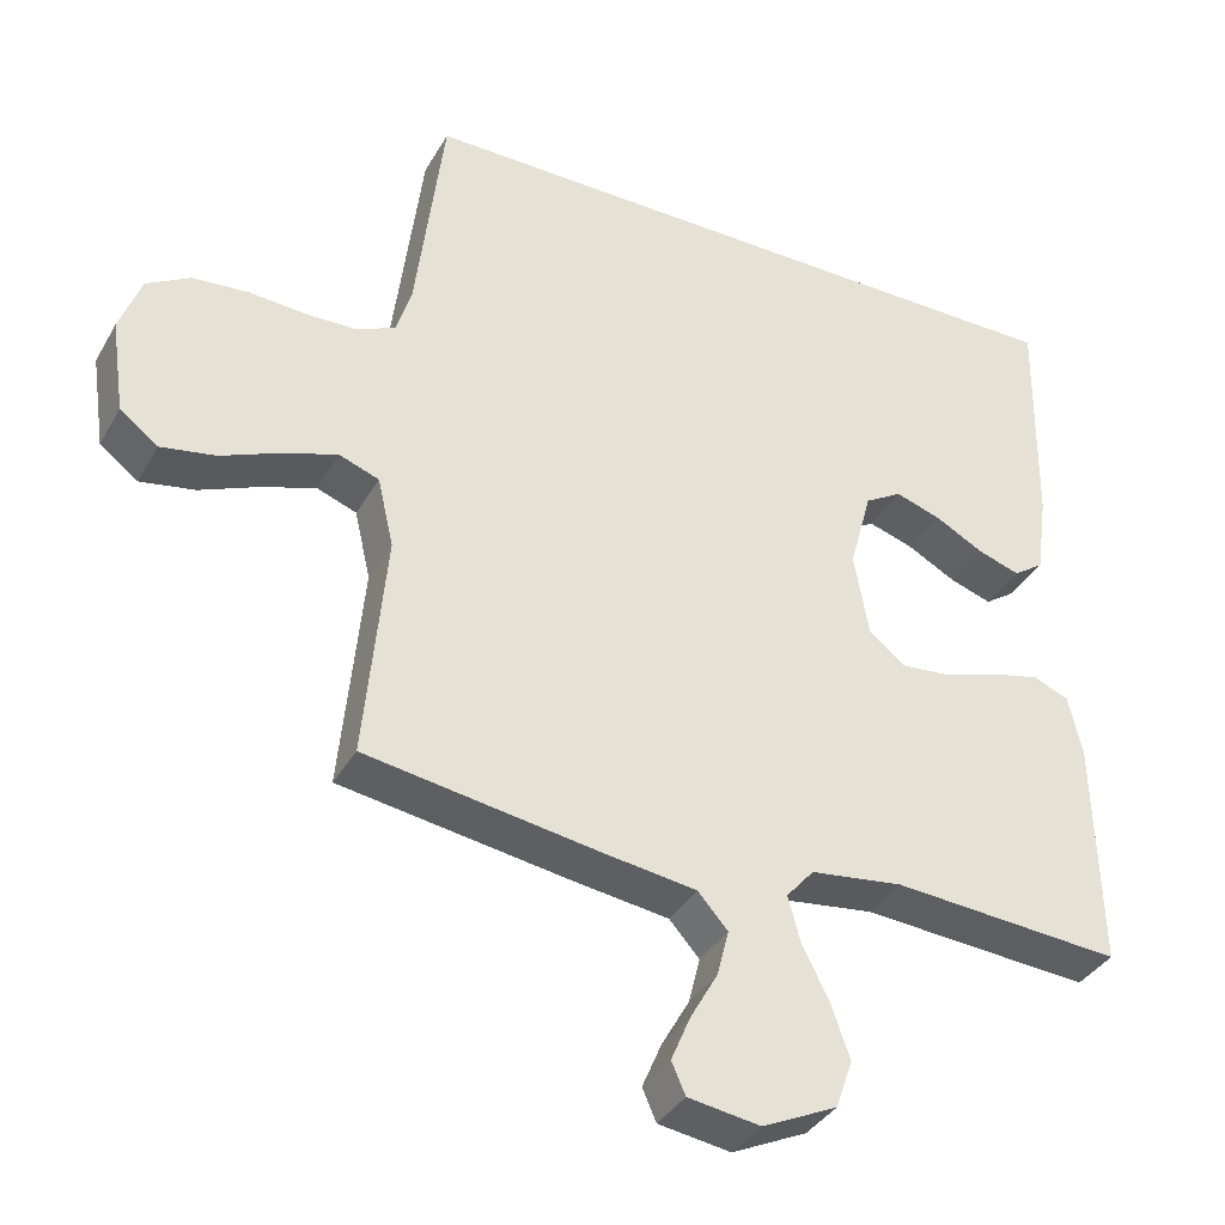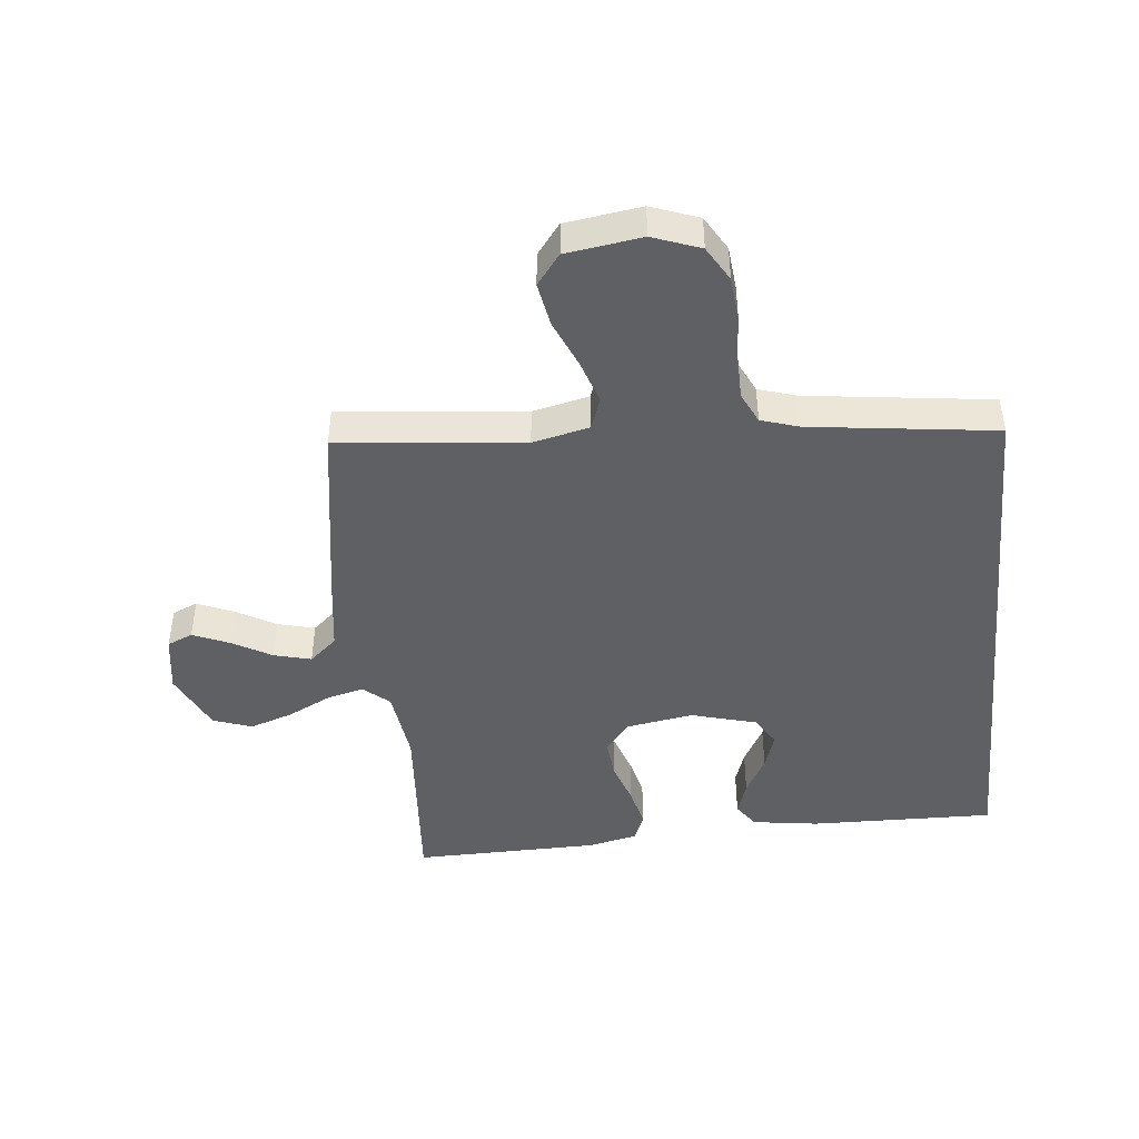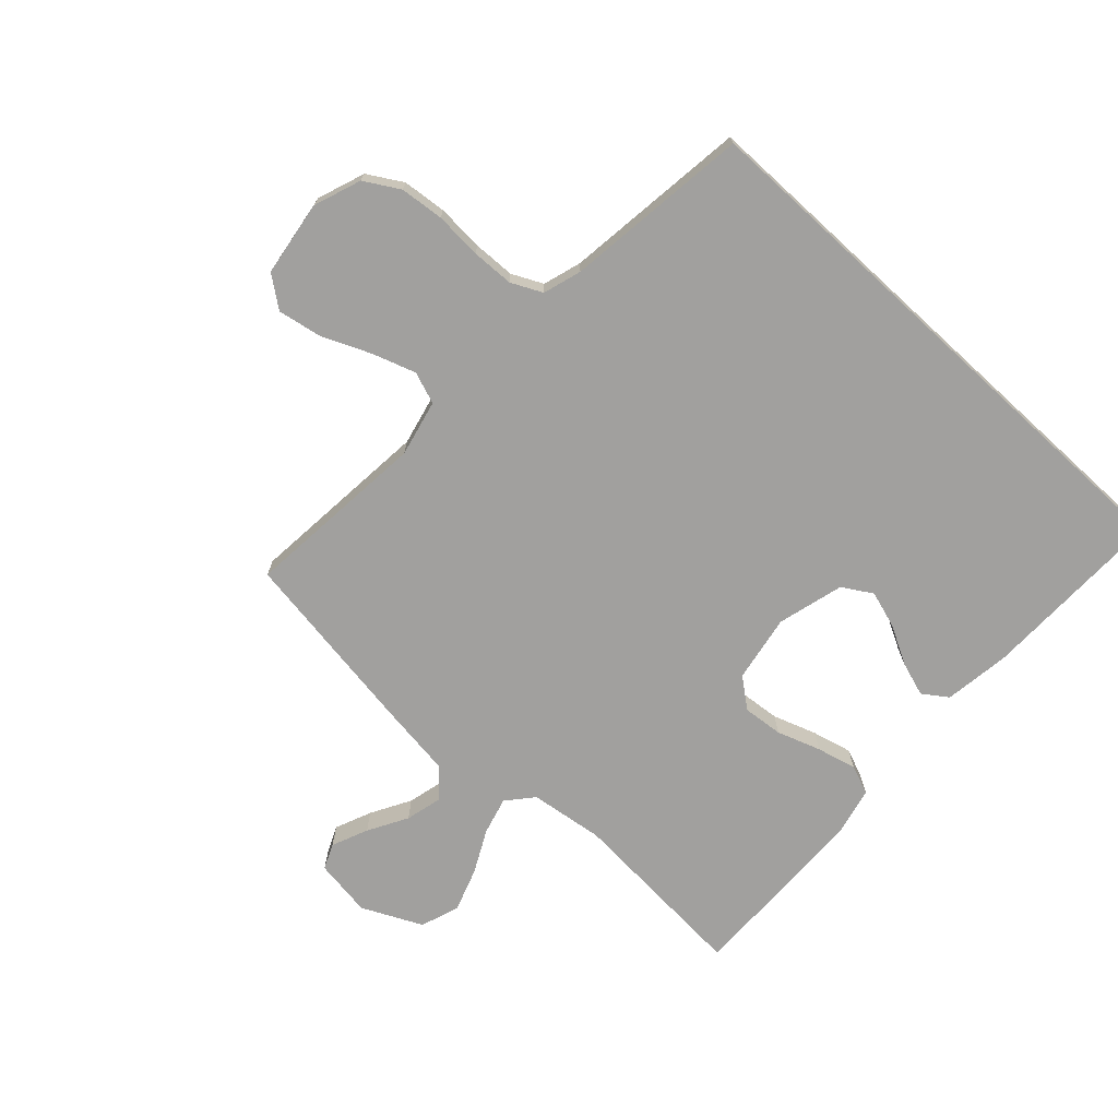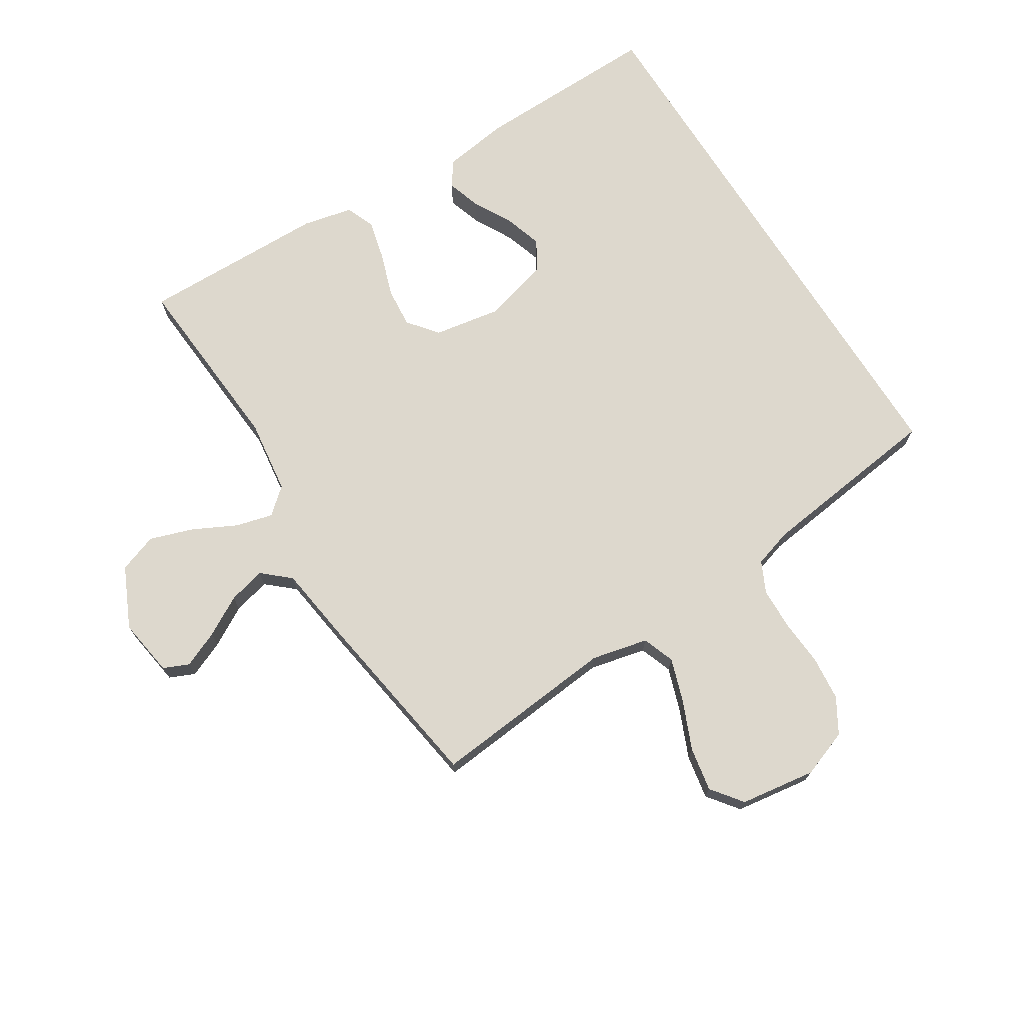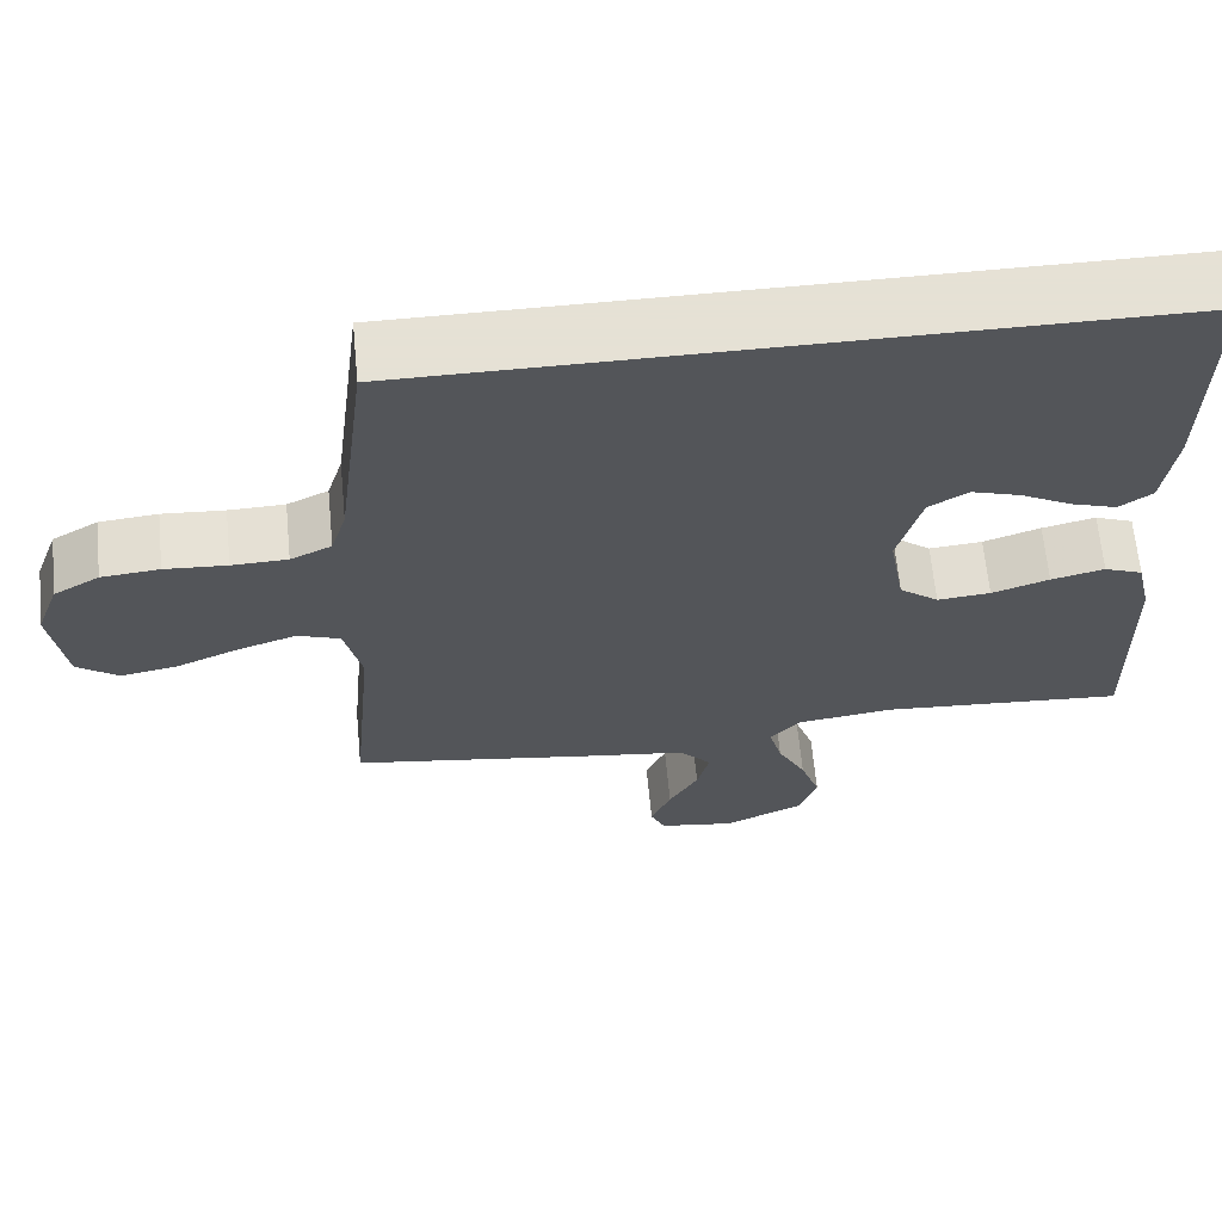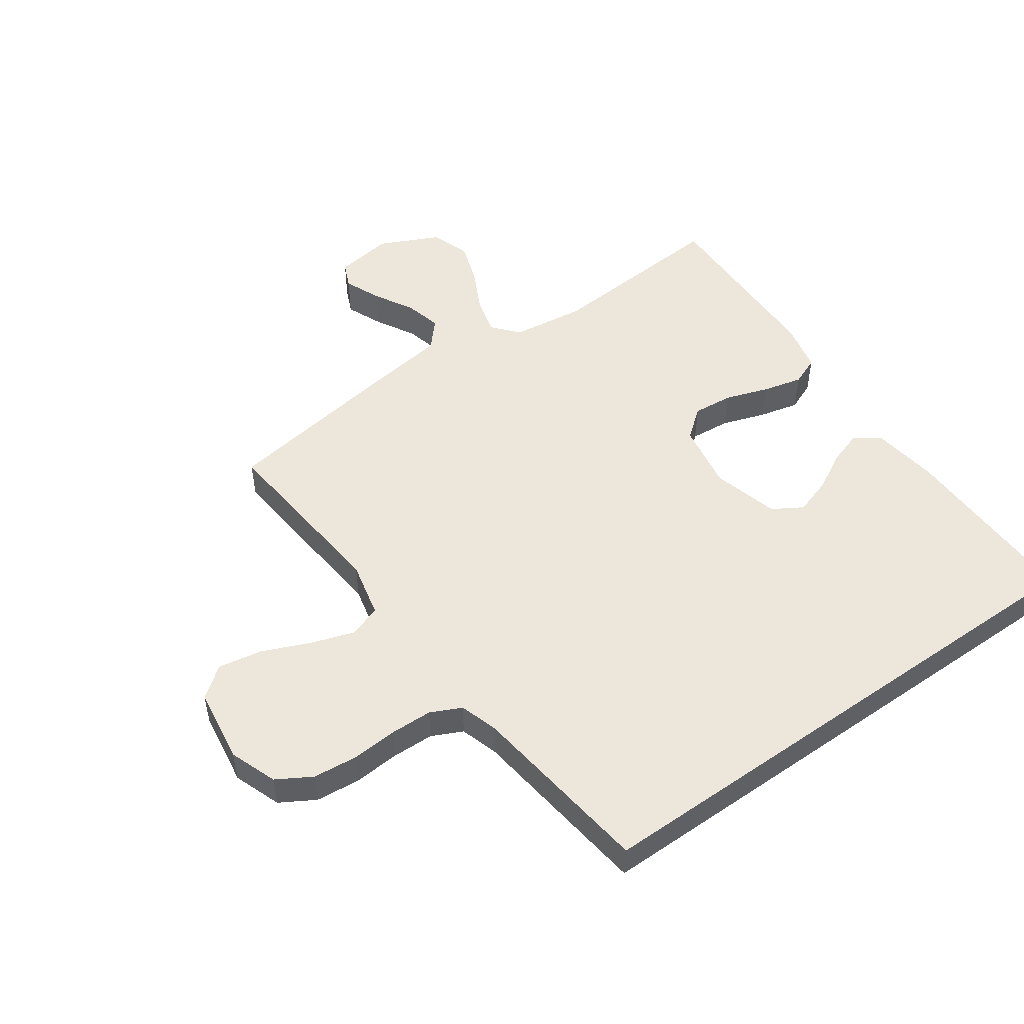
<metadata>
{"format":"obj","ext":"obj","renderer":"f3d","projection":"perspective","resolution":1024,"background":"white","views":[{"elev":-36.9,"azim":-26.6,"up":"+Z"},{"elev":-44.9,"azim":-84.4,"up":"+Y"},{"elev":-71.8,"azim":-42.6,"up":"+Y"},{"elev":72.1,"azim":-122.3,"up":"+Y"},{"elev":64.9,"azim":-5.5,"up":"+Z"},{"elev":50.9,"azim":-35.3,"up":"+Y"}]}
</metadata>
<code>
v -0.5 0.07 -0.5
v -0.472 0.07 -0.2
v -0.493 0.07 -0.109
v -0.545 0.07 -0.09
v -0.616 0.07 -0.114
v -0.693 0.07 -0.147
v -0.764 0.07 -0.16
v -0.814 0.07 -0.122
v -0.832 0.07 0
v -0.804 0.07 0.077
v -0.748 0.07 0.11
v -0.677 0.07 0.117
v -0.601 0.07 0.112
v -0.533 0.07 0.114
v -0.483 0.07 0.138
v -0.464 0.07 0.2
v -0.427 0.07 0.5
v 0.477 0.07 0.5
v 0.472 0.07 0.2
v 0.457 0.07 0.093
v 0.417 0.07 0.065
v 0.362 0.07 0.083
v 0.299 0.07 0.117
v 0.239 0.07 0.136
v 0.191 0.07 0.107
v 0.162 0.07 0
v 0.181 0.07 -0.109
v 0.229 0.07 -0.147
v 0.294 0.07 -0.141
v 0.364 0.07 -0.117
v 0.429 0.07 -0.101
v 0.476 0.07 -0.12
v 0.494 0.07 -0.2
v 0.5 0.07 -0.5
v 0.2 0.07 -0.479
v 0.08 0.07 -0.495
v 0.044 0.07 -0.537
v 0.06 0.07 -0.597
v 0.095 0.07 -0.666
v 0.119 0.07 -0.736
v 0.097 0.07 -0.799
v 0 0.07 -0.845
v -0.094 0.07 -0.831
v -0.112 0.07 -0.79
v -0.087 0.07 -0.731
v -0.051 0.07 -0.667
v -0.036 0.07 -0.607
v -0.075 0.07 -0.563
v -0.2 0.07 -0.546
v -0.5 0 -0.5
v -0.472 0 -0.2
v -0.493 0 -0.109
v -0.545 0 -0.09
v -0.616 0 -0.114
v -0.693 0 -0.147
v -0.764 0 -0.16
v -0.814 0 -0.122
v -0.832 0 0
v -0.804 0 0.077
v -0.748 0 0.11
v -0.677 0 0.117
v -0.601 0 0.112
v -0.533 0 0.114
v -0.483 0 0.138
v -0.464 0 0.2
v -0.427 0 0.5
v 0.477 0 0.5
v 0.472 0 0.2
v 0.457 0 0.093
v 0.417 0 0.065
v 0.362 0 0.083
v 0.299 0 0.117
v 0.239 0 0.136
v 0.191 0 0.107
v 0.162 0 0
v 0.181 0 -0.109
v 0.229 0 -0.147
v 0.294 0 -0.141
v 0.364 0 -0.117
v 0.429 0 -0.101
v 0.476 0 -0.12
v 0.494 0 -0.2
v 0.5 0 -0.5
v 0.2 0 -0.479
v 0.08 0 -0.495
v 0.044 0 -0.537
v 0.06 0 -0.597
v 0.095 0 -0.666
v 0.119 0 -0.736
v 0.097 0 -0.799
v 0 0 -0.845
v -0.094 0 -0.831
v -0.112 0 -0.79
v -0.087 0 -0.731
v -0.051 0 -0.667
v -0.036 0 -0.607
v -0.075 0 -0.563
v -0.2 0 -0.546
f 48 49 1 2
f 44 45 46
f 43 44 46
f 42 43 46
f 41 42 46
f 40 41 46
f 39 40 46
f 38 39 46
f 37 38 46 47
f 36 37 47 48
f 33 34 35
f 32 33 35
f 31 32 35
f 30 31 35
f 29 30 35
f 28 29 35 36
f 48 2 3
f 36 48 3
f 28 36 3
f 27 28 3
f 21 22 23
f 20 21 23
f 19 20 23
f 18 19 23
f 18 23 24
f 18 24 25
f 17 18 25
f 16 17 25
f 11 12 13
f 10 11 13
f 9 10 13
f 8 9 13
f 7 8 13
f 6 7 13
f 5 6 13
f 4 5 13 14
f 4 14 15
f 3 4 15
f 27 3 15
f 26 27 15
f 15 16 25 26
f 51 50 98 97
f 95 94 93
f 95 93 92
f 95 92 91
f 95 91 90
f 95 90 89
f 95 89 88
f 95 88 87
f 96 95 87 86
f 97 96 86 85
f 84 83 82
f 84 82 81
f 84 81 80
f 84 80 79
f 84 79 78
f 85 84 78 77
f 52 51 97
f 52 97 85
f 52 85 77
f 52 77 76
f 72 71 70
f 72 70 69
f 72 69 68
f 72 68 67
f 73 72 67
f 74 73 67
f 74 67 66
f 74 66 65
f 62 61 60
f 62 60 59
f 62 59 58
f 62 58 57
f 62 57 56
f 62 56 55
f 62 55 54
f 63 62 54 53
f 64 63 53
f 64 53 52
f 64 52 76
f 64 76 75
f 75 74 65 64
f 1 50 51 2
f 2 51 52 3
f 3 52 53 4
f 4 53 54 5
f 5 54 55 6
f 6 55 56 7
f 7 56 57 8
f 8 57 58 9
f 9 58 59 10
f 10 59 60 11
f 11 60 61 12
f 12 61 62 13
f 13 62 63 14
f 14 63 64 15
f 15 64 65 16
f 16 65 66 17
f 17 66 67 18
f 18 67 68 19
f 19 68 69 20
f 20 69 70 21
f 21 70 71 22
f 22 71 72 23
f 23 72 73 24
f 24 73 74 25
f 25 74 75 26
f 26 75 76 27
f 27 76 77 28
f 28 77 78 29
f 29 78 79 30
f 30 79 80 31
f 31 80 81 32
f 32 81 82 33
f 33 82 83 34
f 34 83 84 35
f 35 84 85 36
f 36 85 86 37
f 37 86 87 38
f 38 87 88 39
f 39 88 89 40
f 40 89 90 41
f 41 90 91 42
f 42 91 92 43
f 43 92 93 44
f 44 93 94 45
f 45 94 95 46
f 46 95 96 47
f 47 96 97 48
f 48 97 98 49
f 49 98 50 1

</code>
